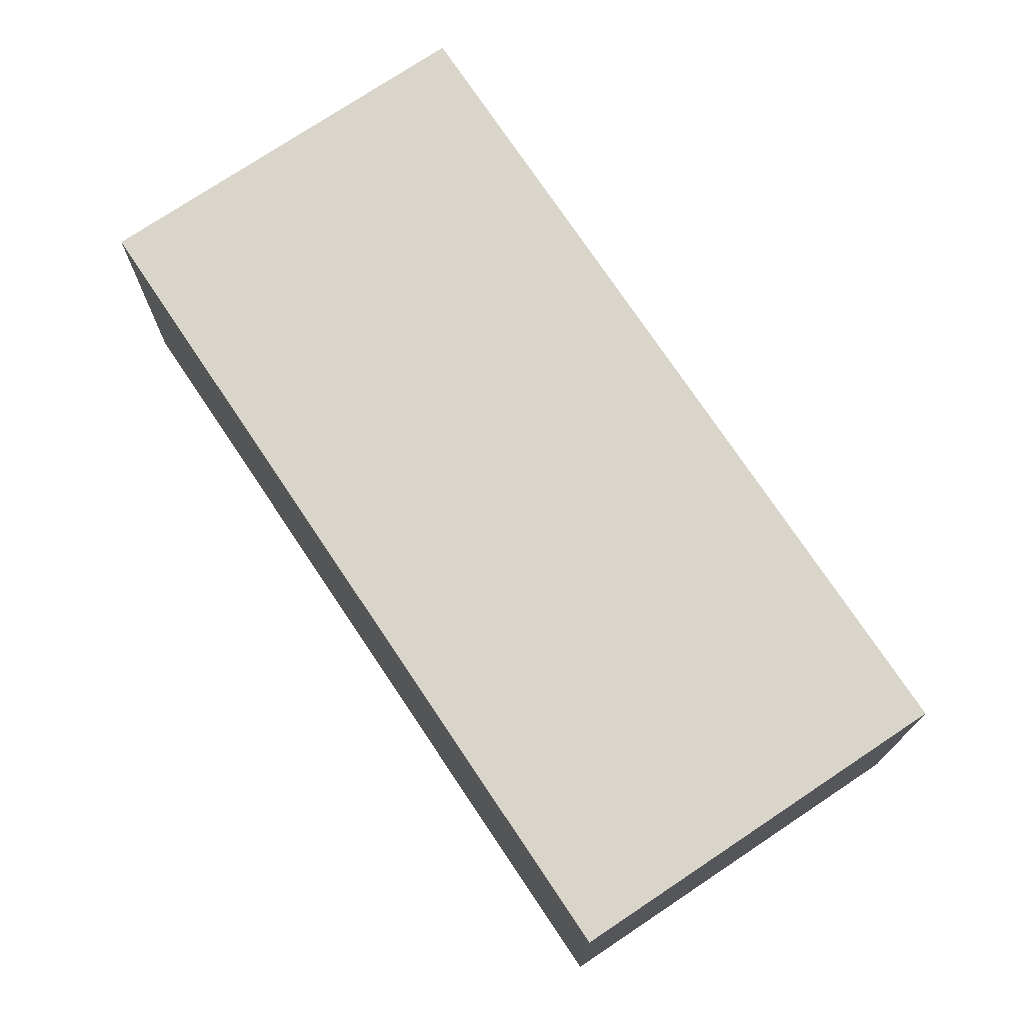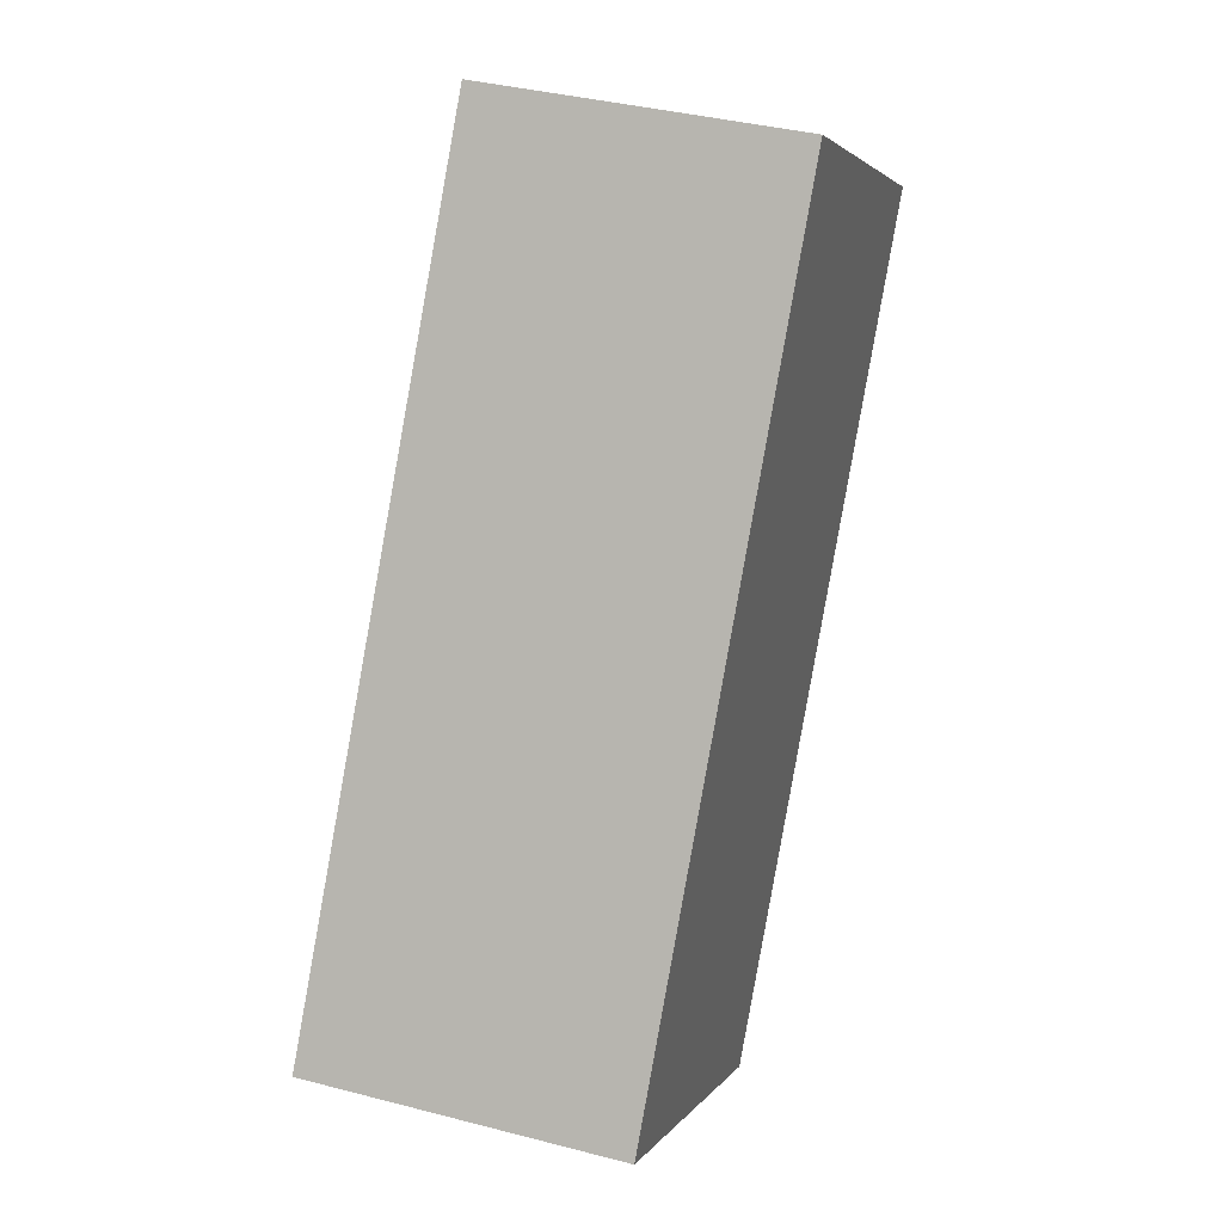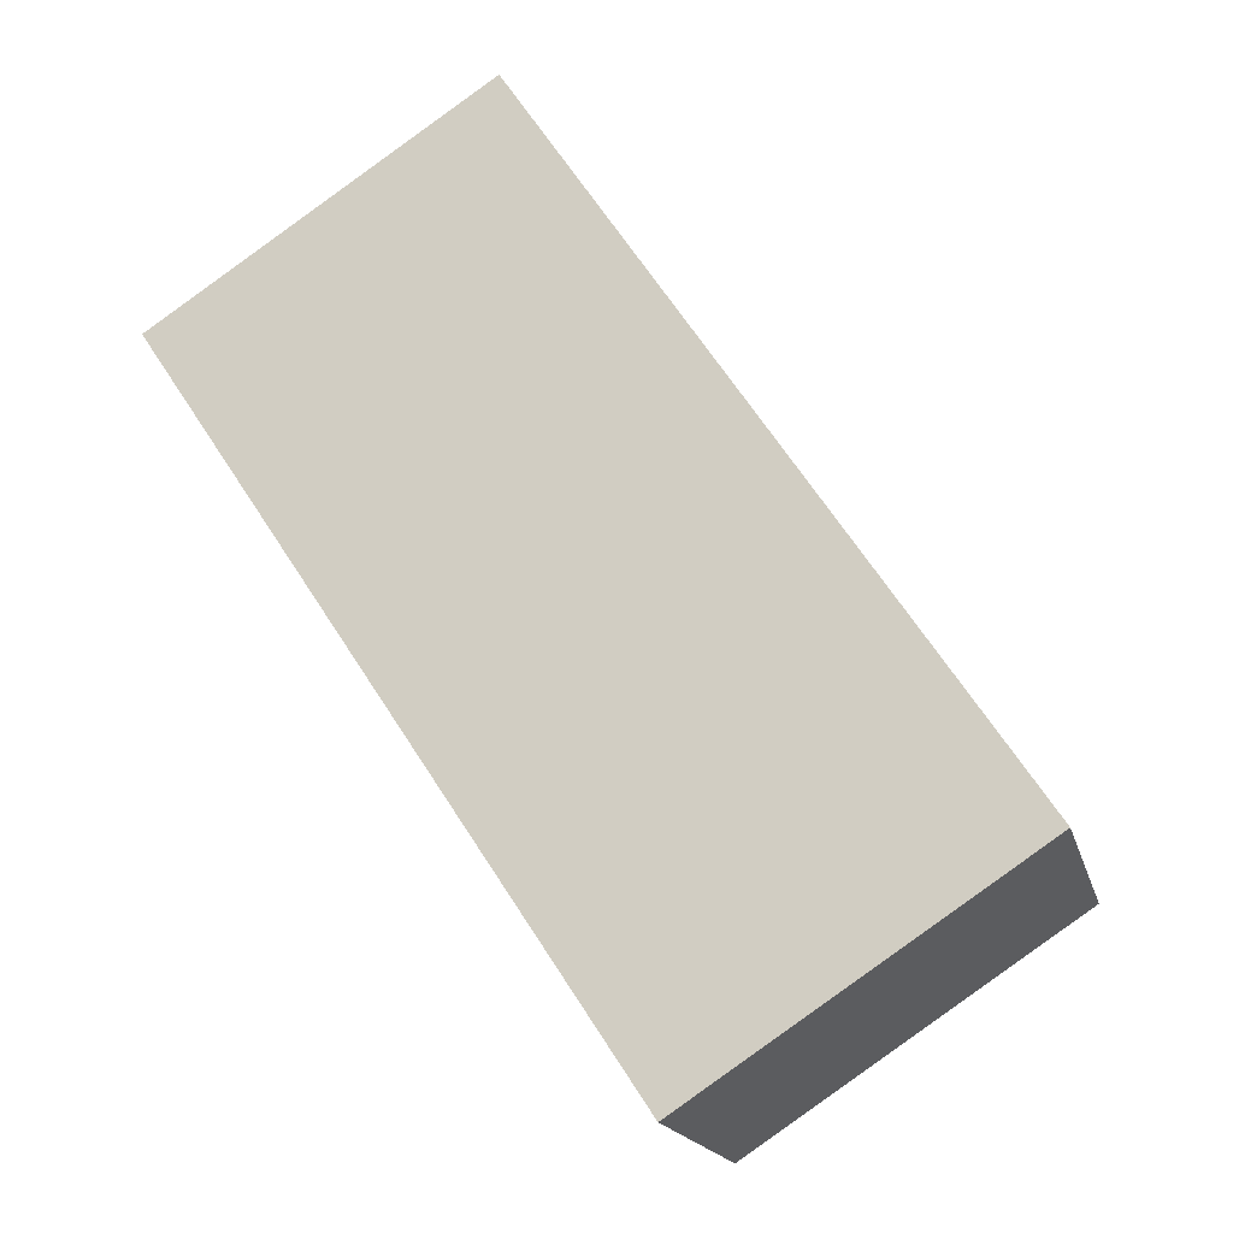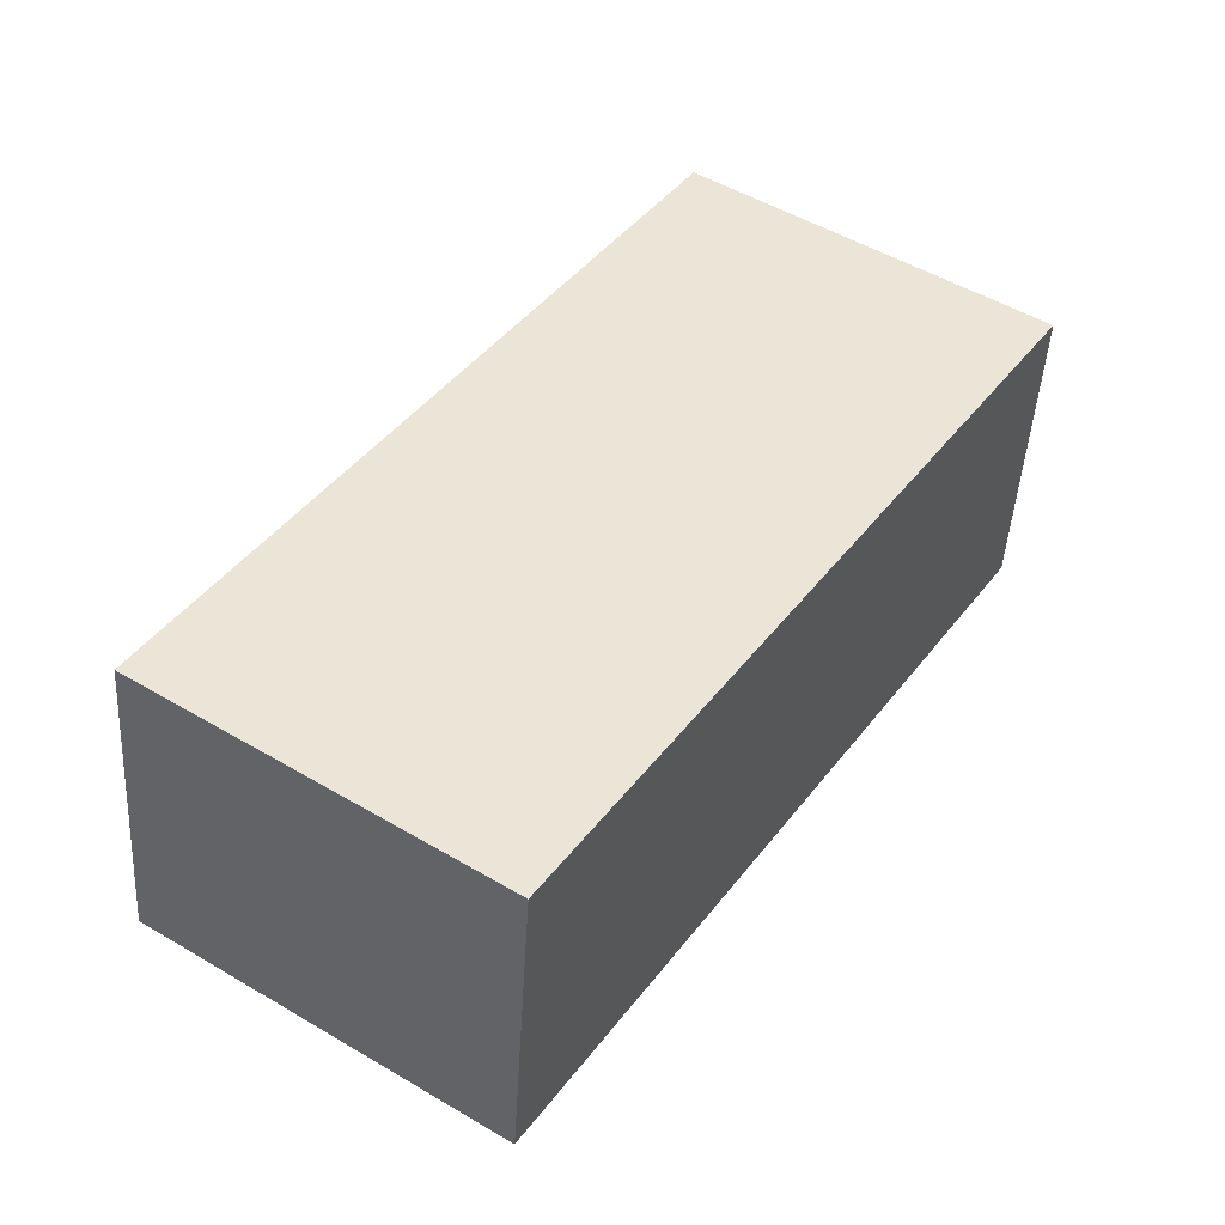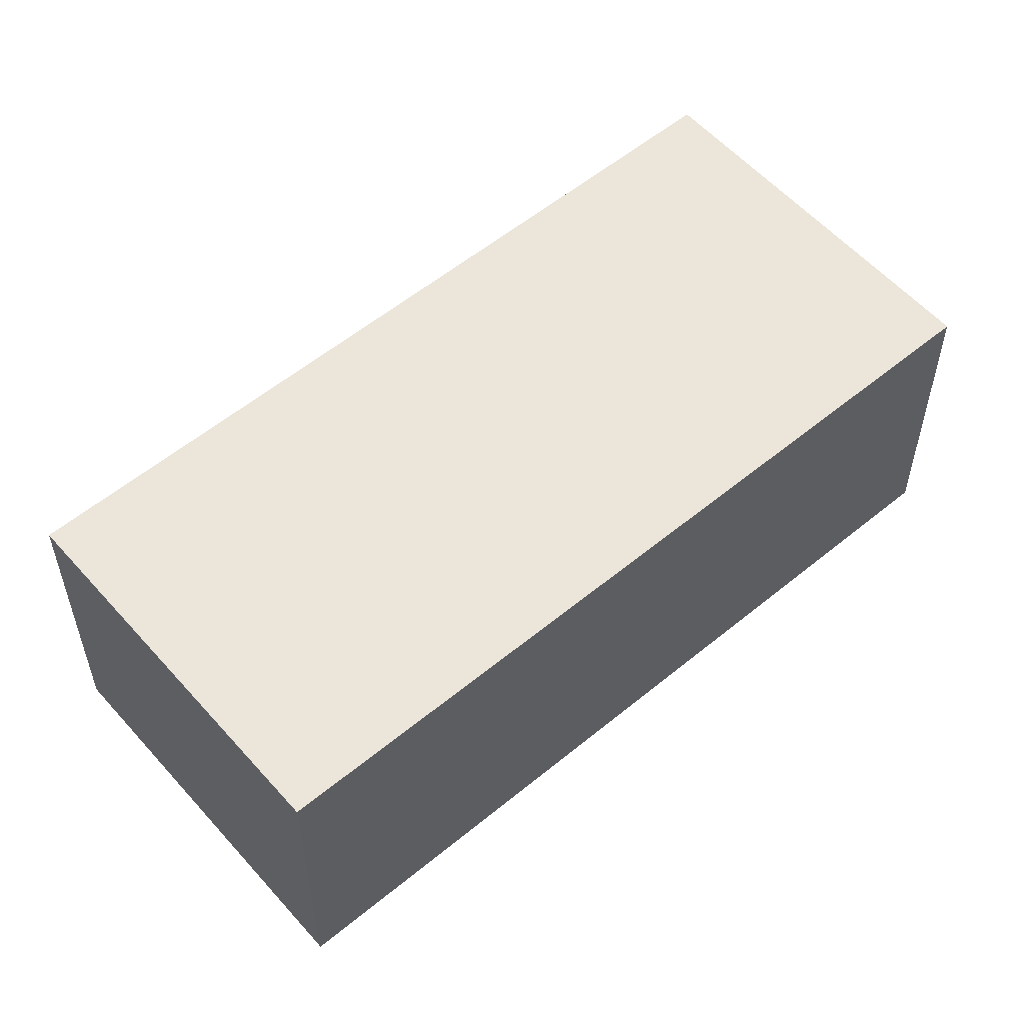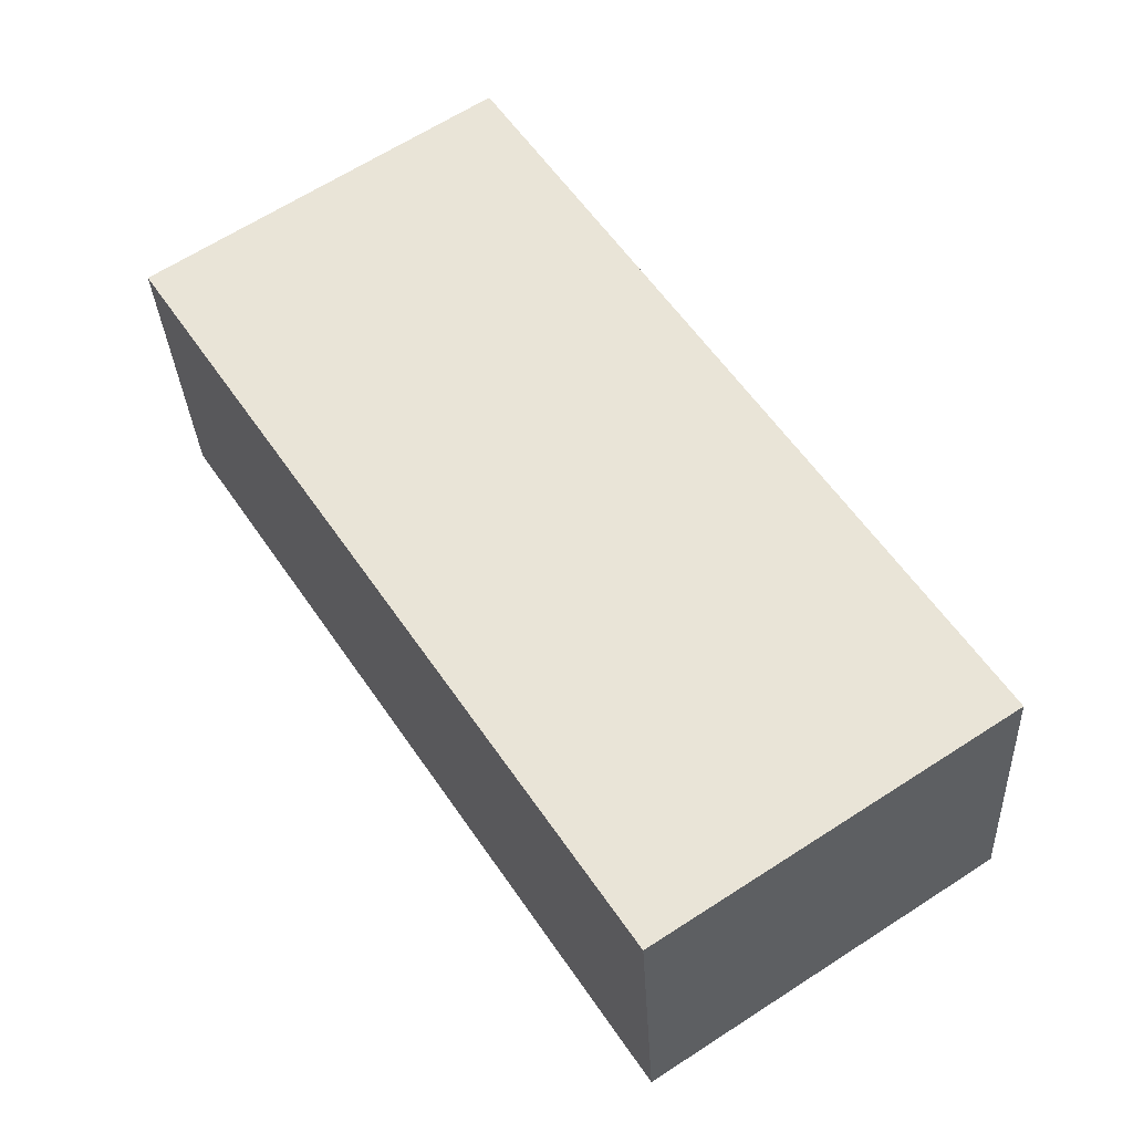
<metadata>
{"format":"obj","ext":"obj","renderer":"f3d","projection":"perspective","resolution":1024,"background":"white","views":[{"elev":74.6,"azim":112.8,"up":"+Y"},{"elev":37.5,"azim":108.5,"up":"+Z"},{"elev":-17.3,"azim":13.6,"up":"+Z"},{"elev":-46.0,"azim":176.7,"up":"+Z"},{"elev":56.4,"azim":15.8,"up":"+Y"},{"elev":-31.6,"azim":2.9,"up":"+Z"}]}
</metadata>
<code>
v  0 4.749 2.908e-16
v  12.35 4.749 -7.647
v  7.266 4.749 -11.01
v  5.087 4.749 3.359
v  12.35 4.682e-16 -7.647
v  7.266 6.739e-16 -11.01
v  0 0 0
v  5.087 -2.057e-16 3.359
g defaultobject
f 1 2 3
f 2 1 4
f 5 3 2
f 3 5 6
f 6 1 3
f 1 6 7
f 7 4 1
f 4 7 8
f 8 2 4
f 2 8 5
f 8 6 5
f 6 8 7

</code>
